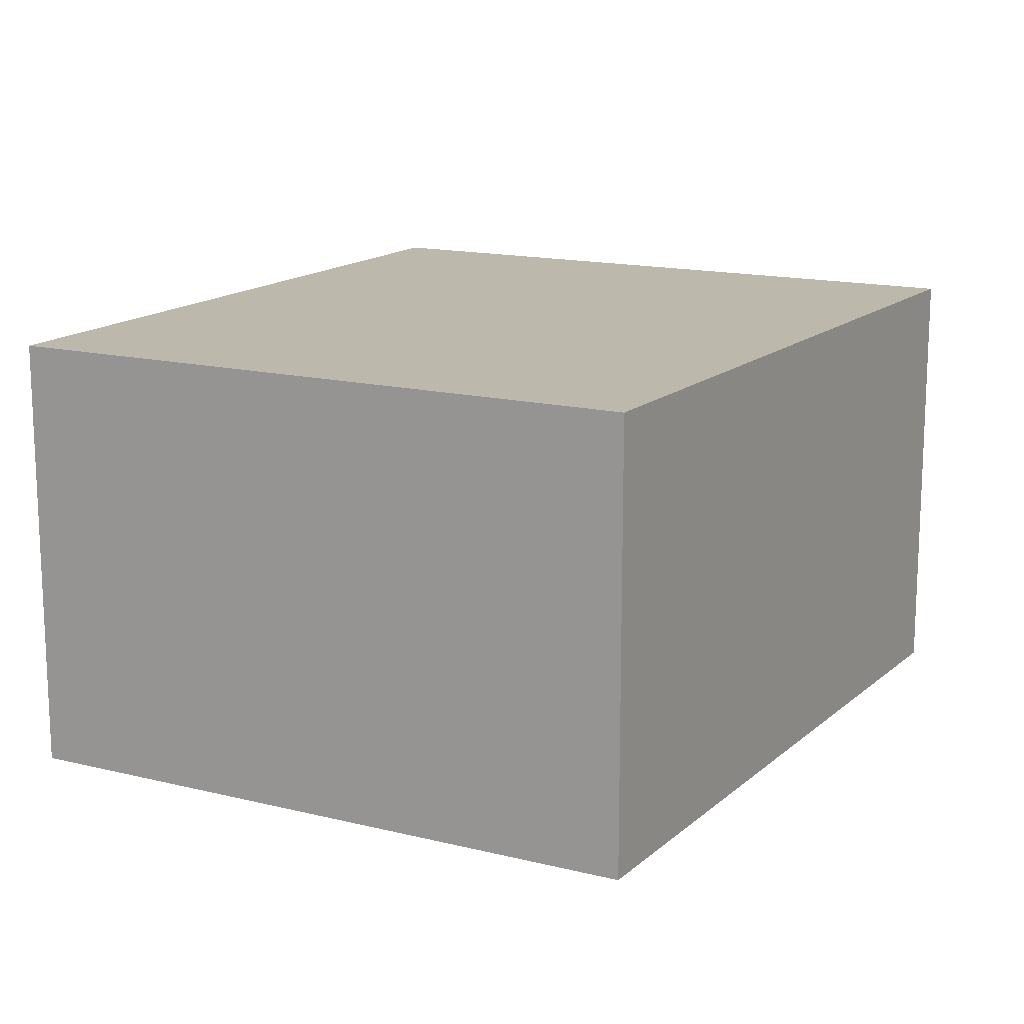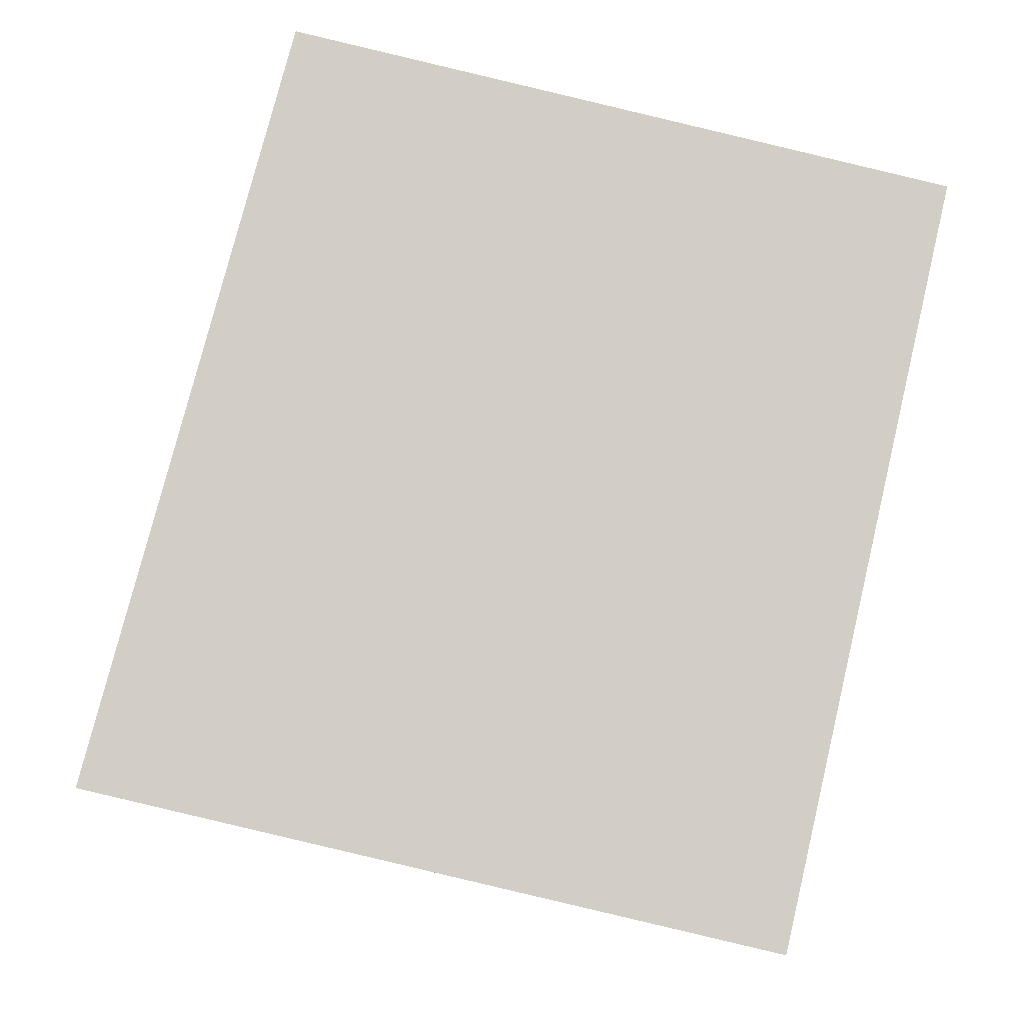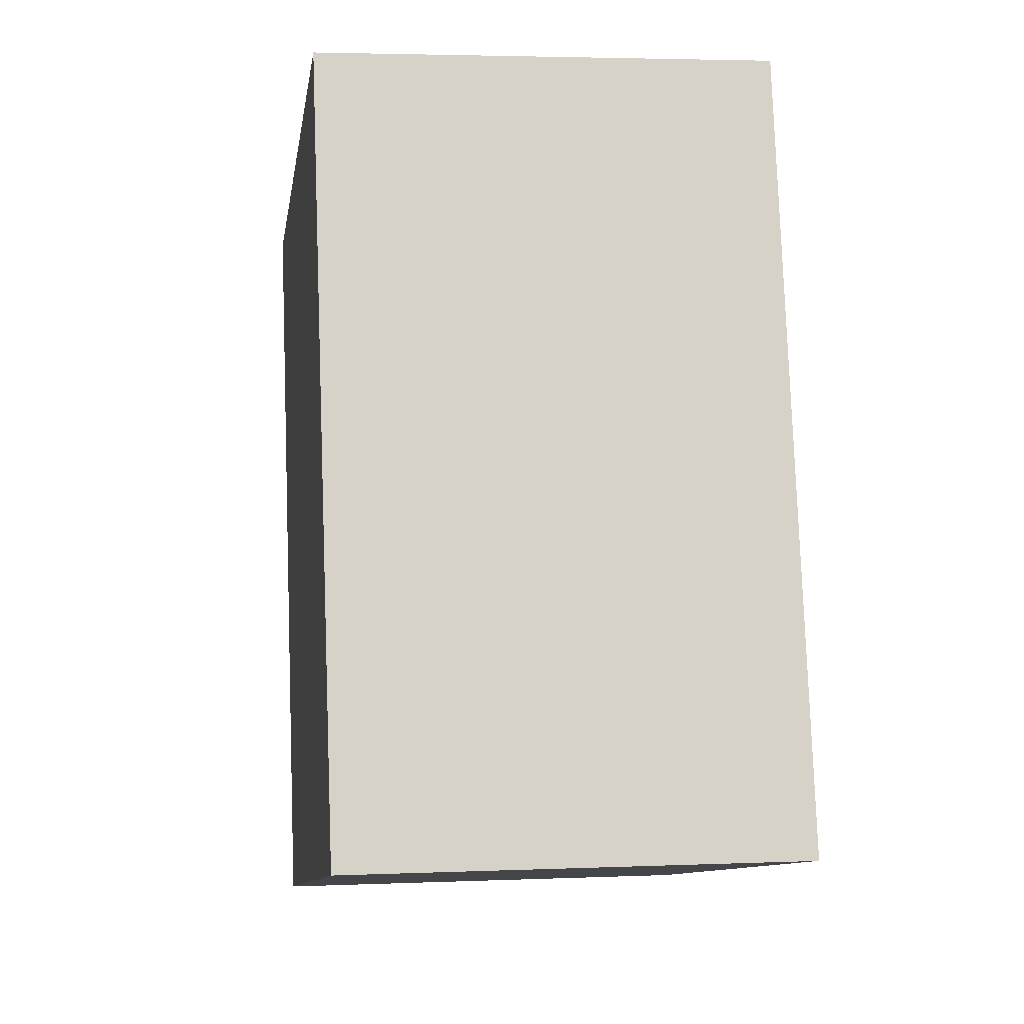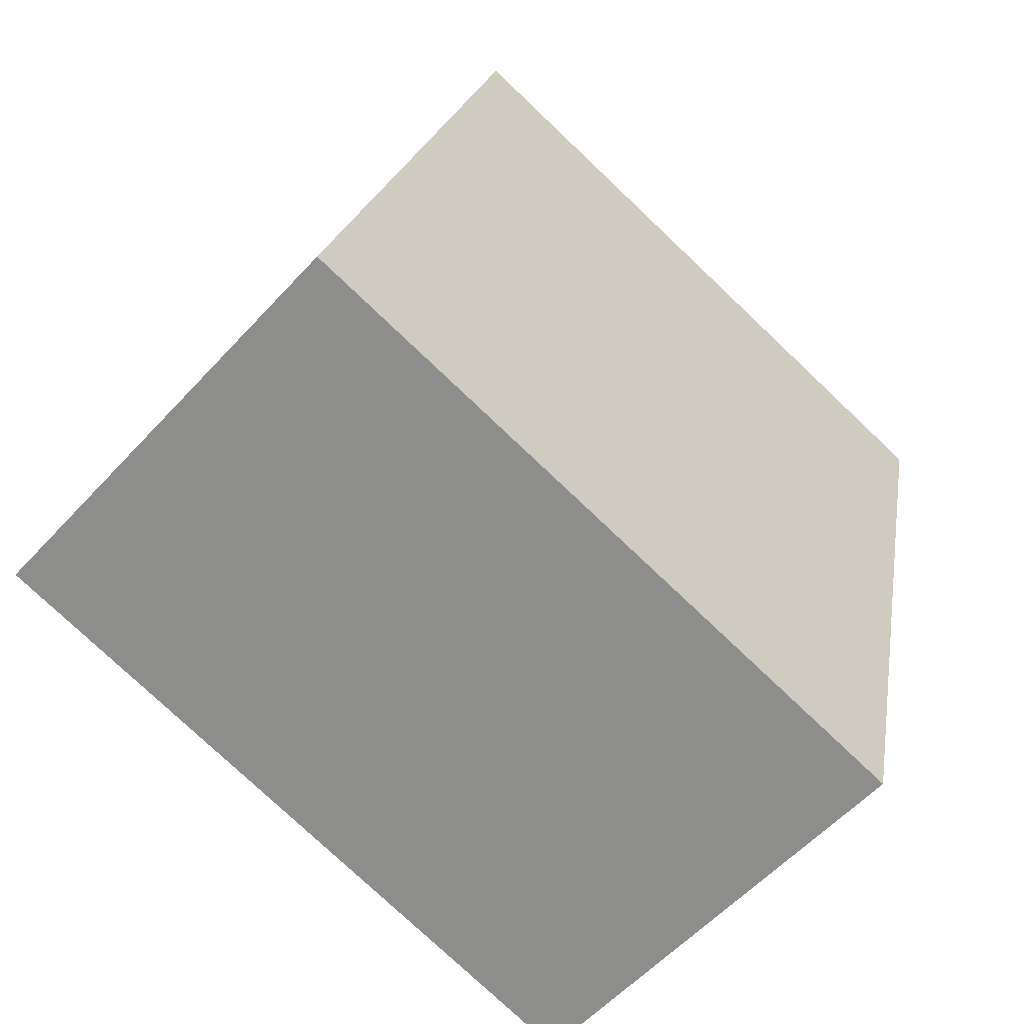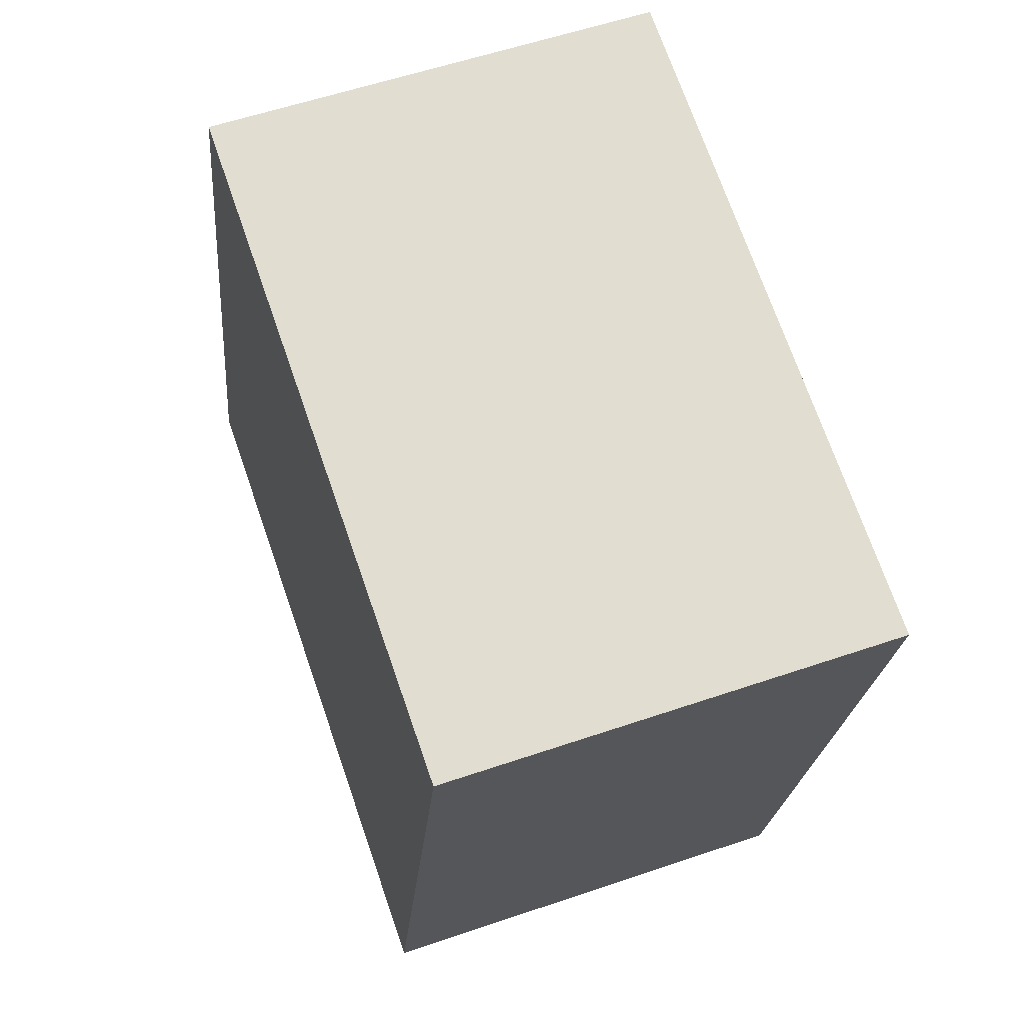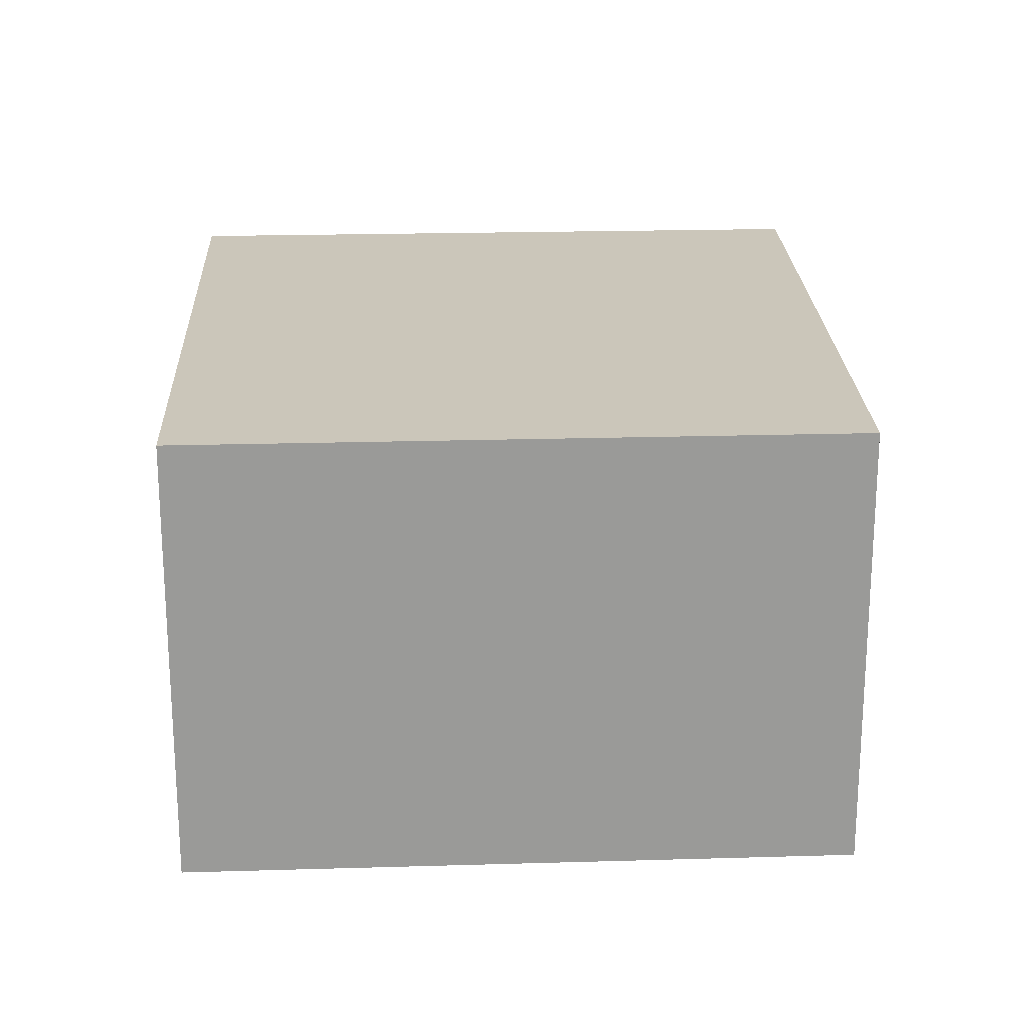
<metadata>
{"format":"obj","ext":"obj","renderer":"f3d","projection":"perspective","resolution":1024,"background":"white","views":[{"elev":14.9,"azim":15.1,"up":"+Y"},{"elev":-7.0,"azim":177.6,"up":"+Z"},{"elev":3.6,"azim":81.9,"up":"+Z"},{"elev":-57.4,"azim":138.1,"up":"+Z"},{"elev":57.0,"azim":-109.6,"up":"+Z"},{"elev":21.1,"azim":-16.1,"up":"+Y"}]}
</metadata>
<code>
v  6.826e-05 3.203 -0.0001012
v  6.123 3.203 -4.293
v  1.239 3.203 -5.436
v  4.678 3.203 1.087
v  4.678 -6.657e-17 1.087
v  0 0 0
v  6.123 2.629e-16 -4.293
v  1.239 3.329e-16 -5.436
g defaultobject
f 1 2 3
f 2 1 4
f 5 1 6
f 1 5 4
f 7 4 5
f 4 7 2
f 3 7 8
f 7 3 2
f 1 8 6
f 8 1 3
f 5 8 7
f 8 5 6

</code>
